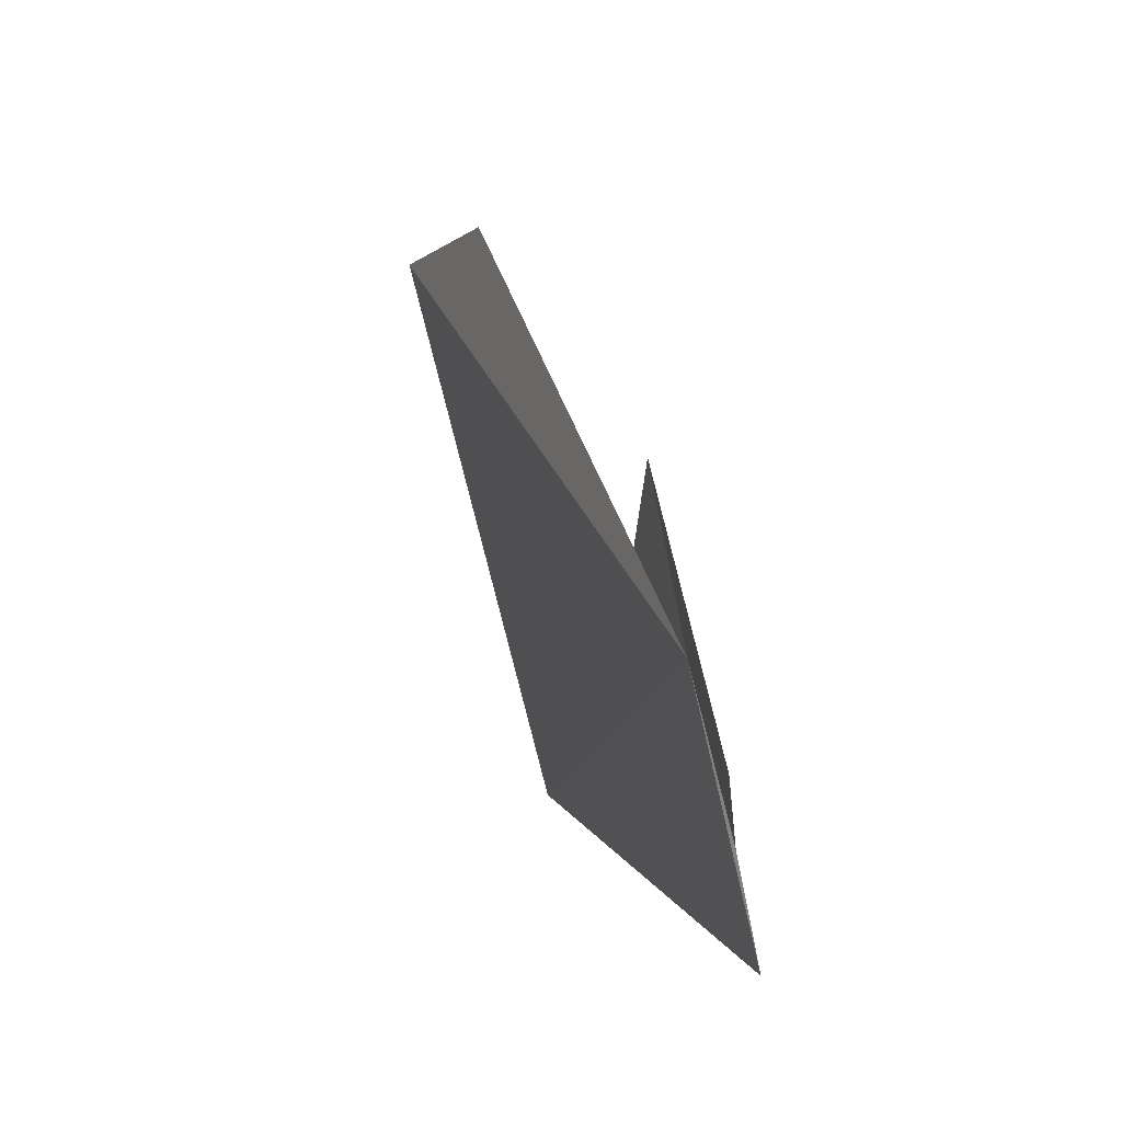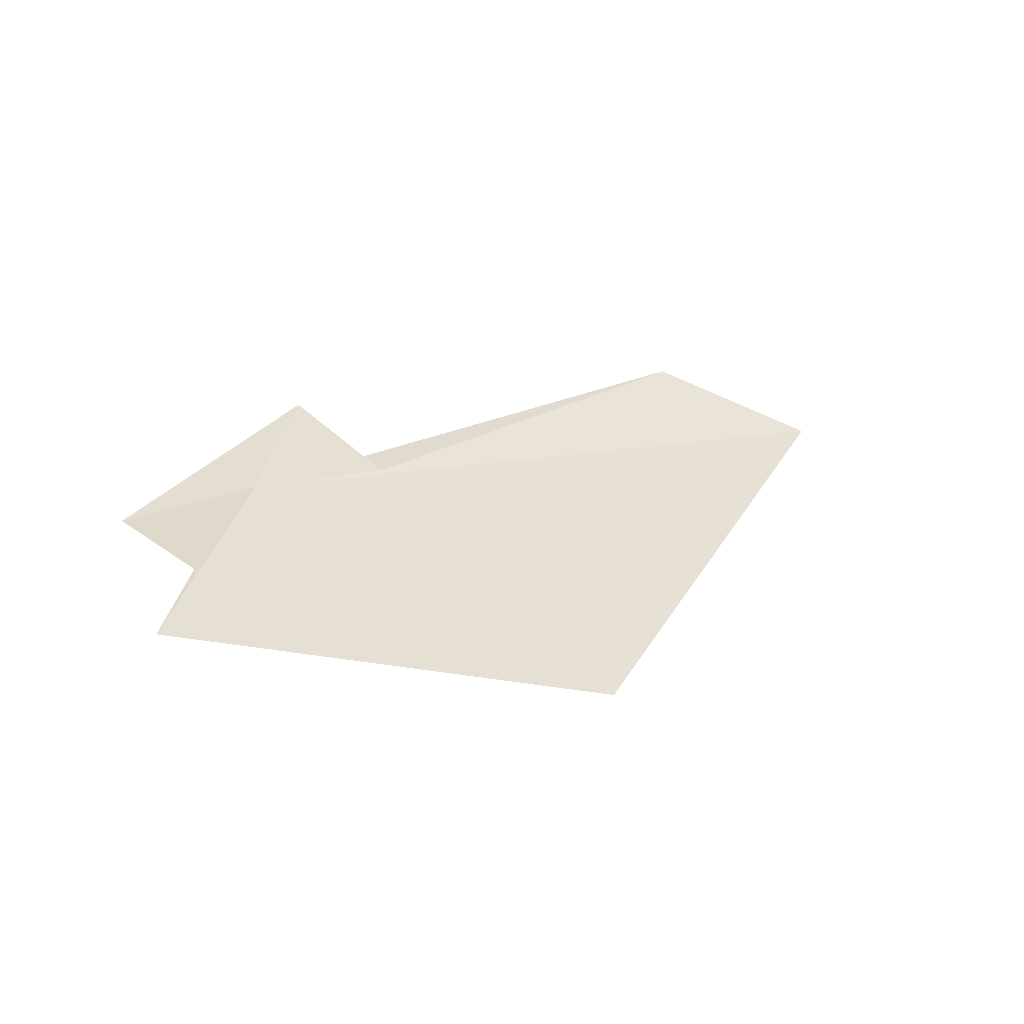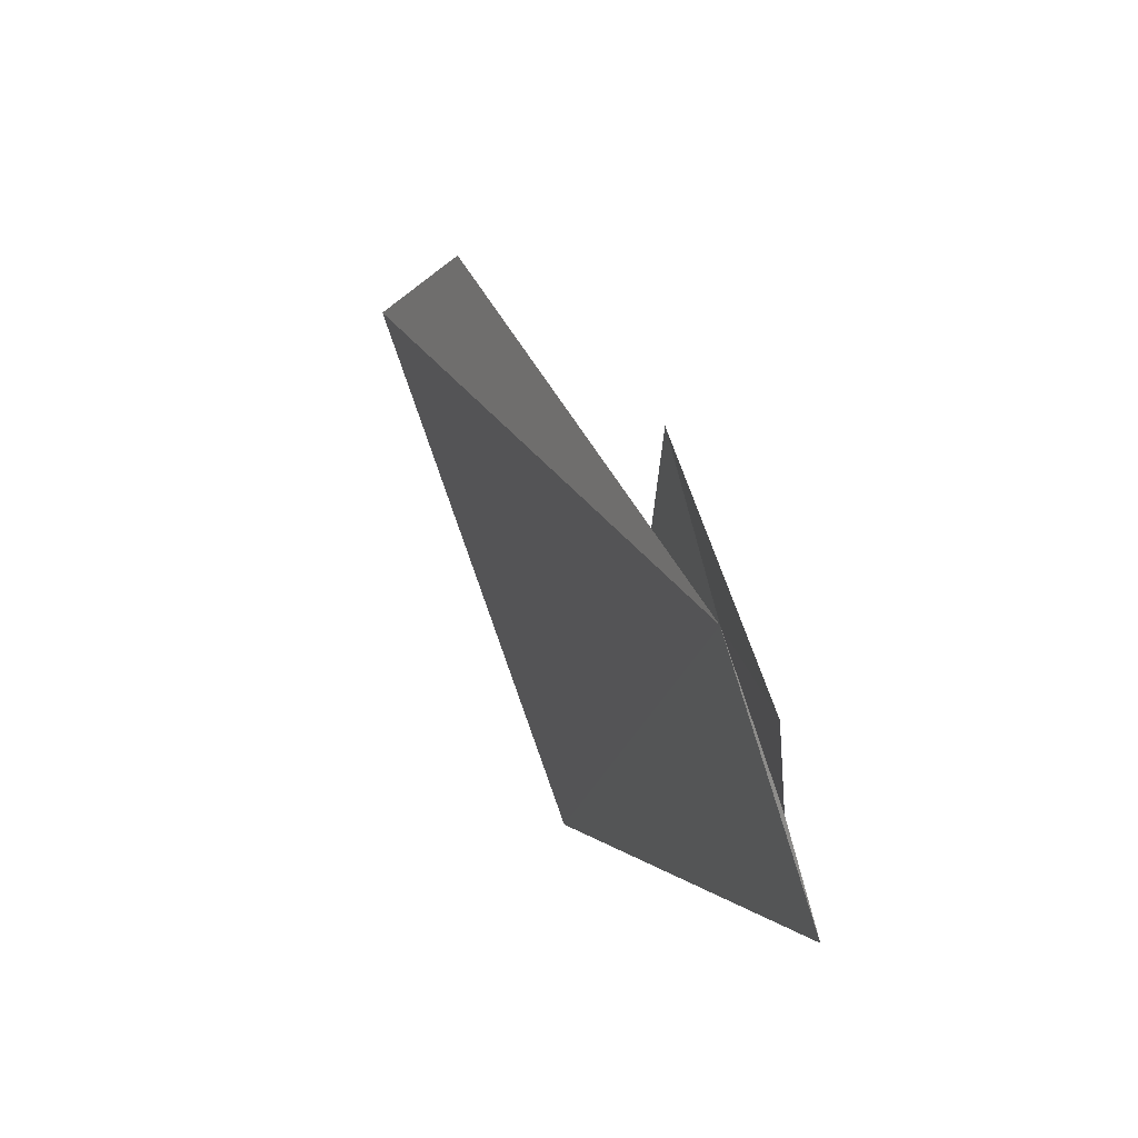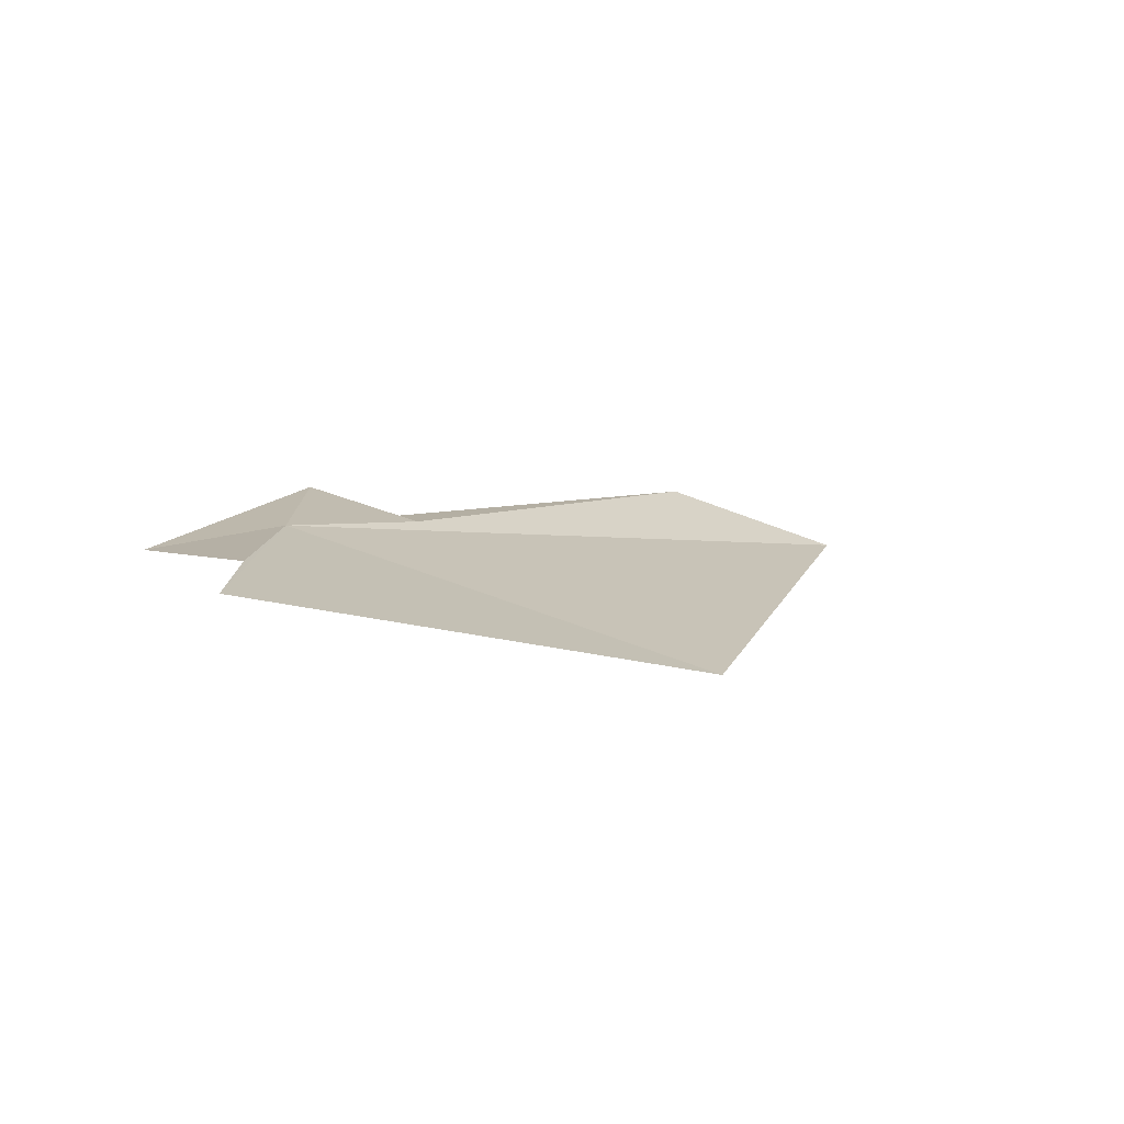
<metadata>
{"format":"obj","ext":"obj","renderer":"f3d","projection":"perspective","resolution":1024,"background":"white","views":[{"elev":53.7,"azim":80.6,"up":"+Z"},{"elev":40.0,"azim":137.6,"up":"+Y"},{"elev":47.7,"azim":75.7,"up":"+Z"},{"elev":18.8,"azim":127.7,"up":"+Y"}]}
</metadata>
<code>
v 10.34 33.39 -6.127
v 12.18 33.59 -7.329
v 11.47 33.54 -6.824
v 9.21 32.59 -9.655
v 5.499 32.63 -6.652
v 9.203 33.22 -6.54
v 4.624 32.09 -7.901
v 11.51 33.41 -5.735
v 9.216 33.3 -5.292
f 1 3 2
f 1 5 6
f 1 7 5
f 1 8 3
f 1 6 9
f 1 2 4
f 1 9 8
f 1 4 7

</code>
